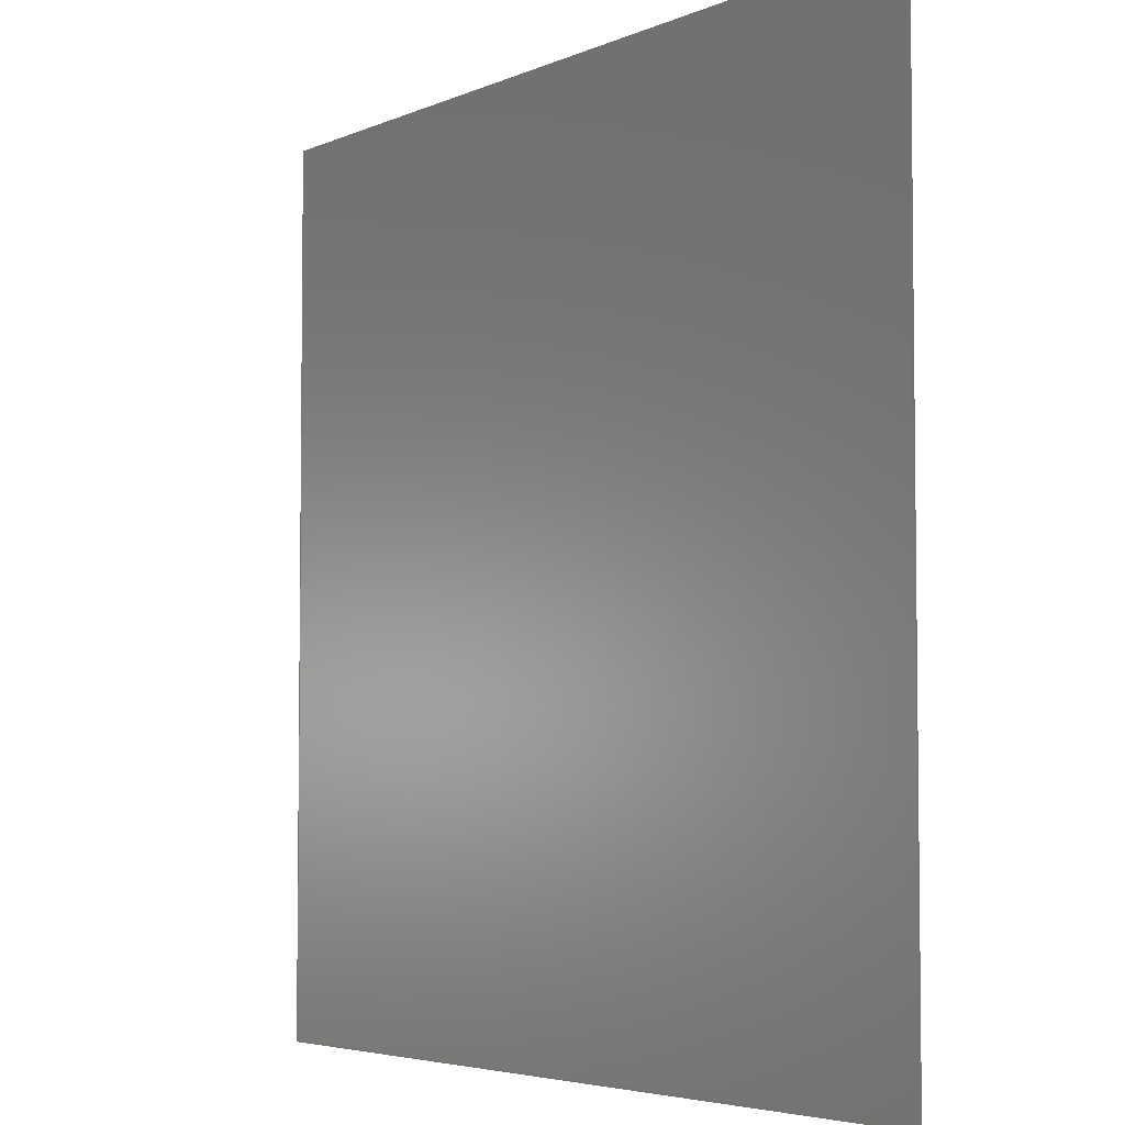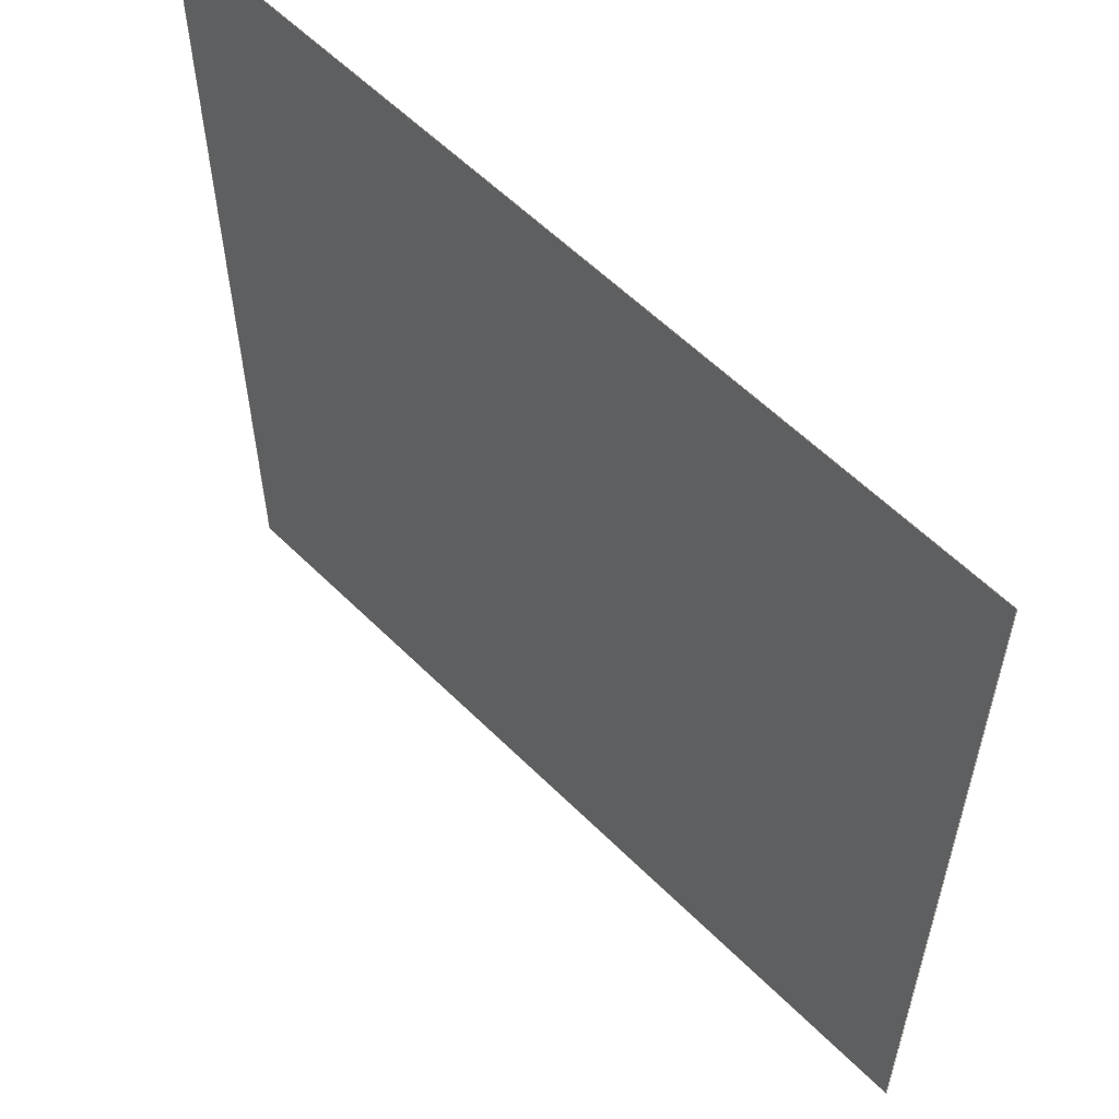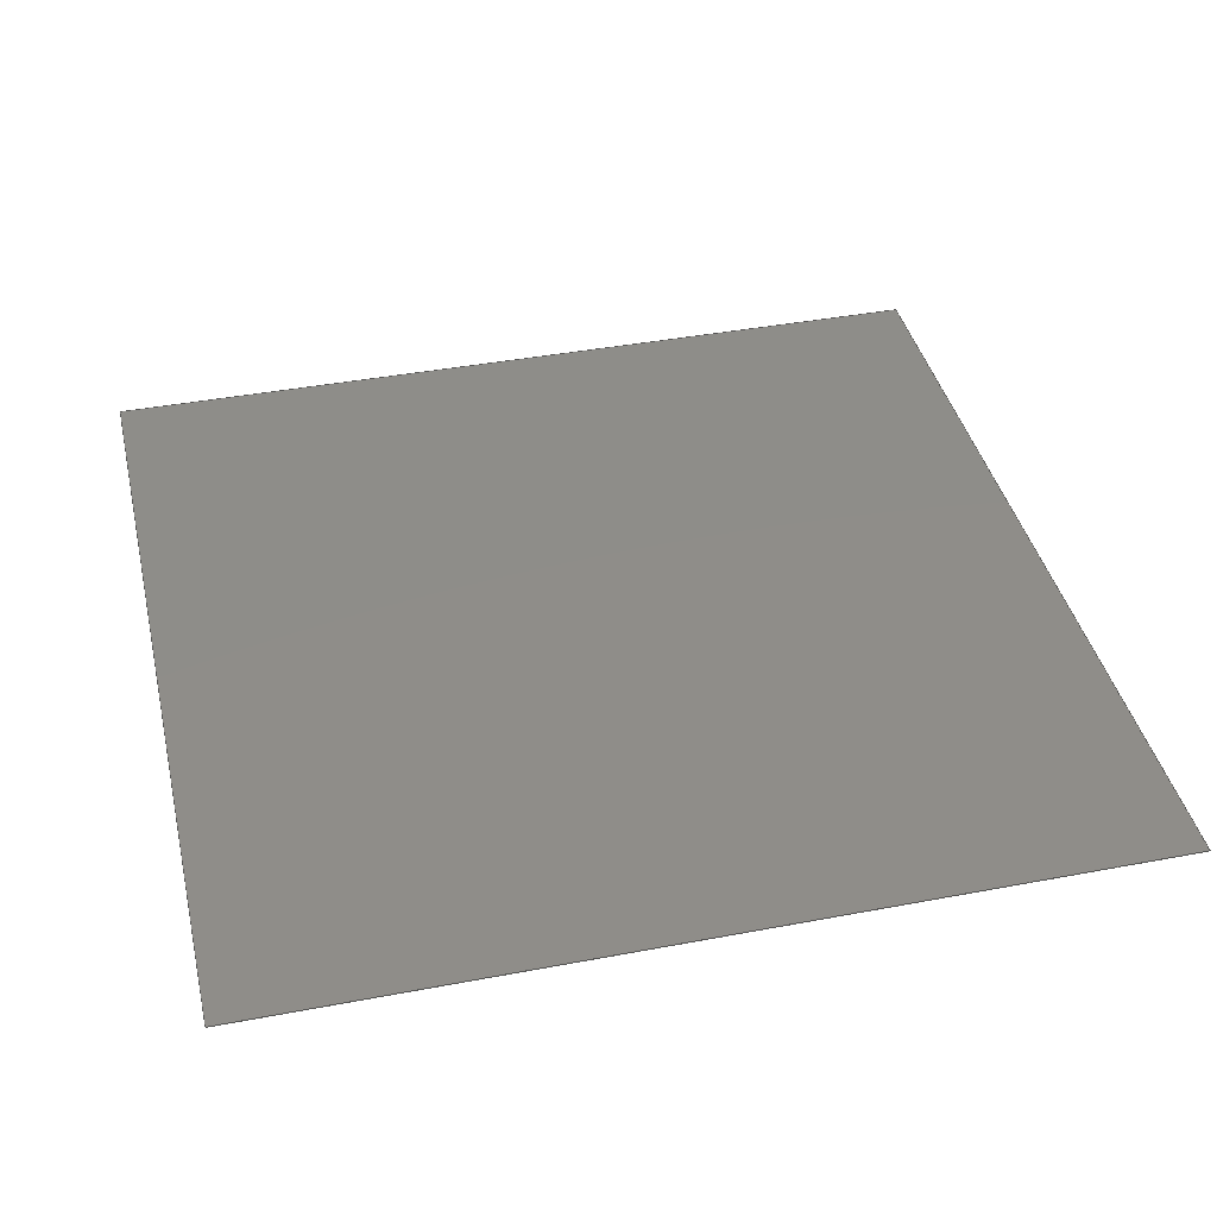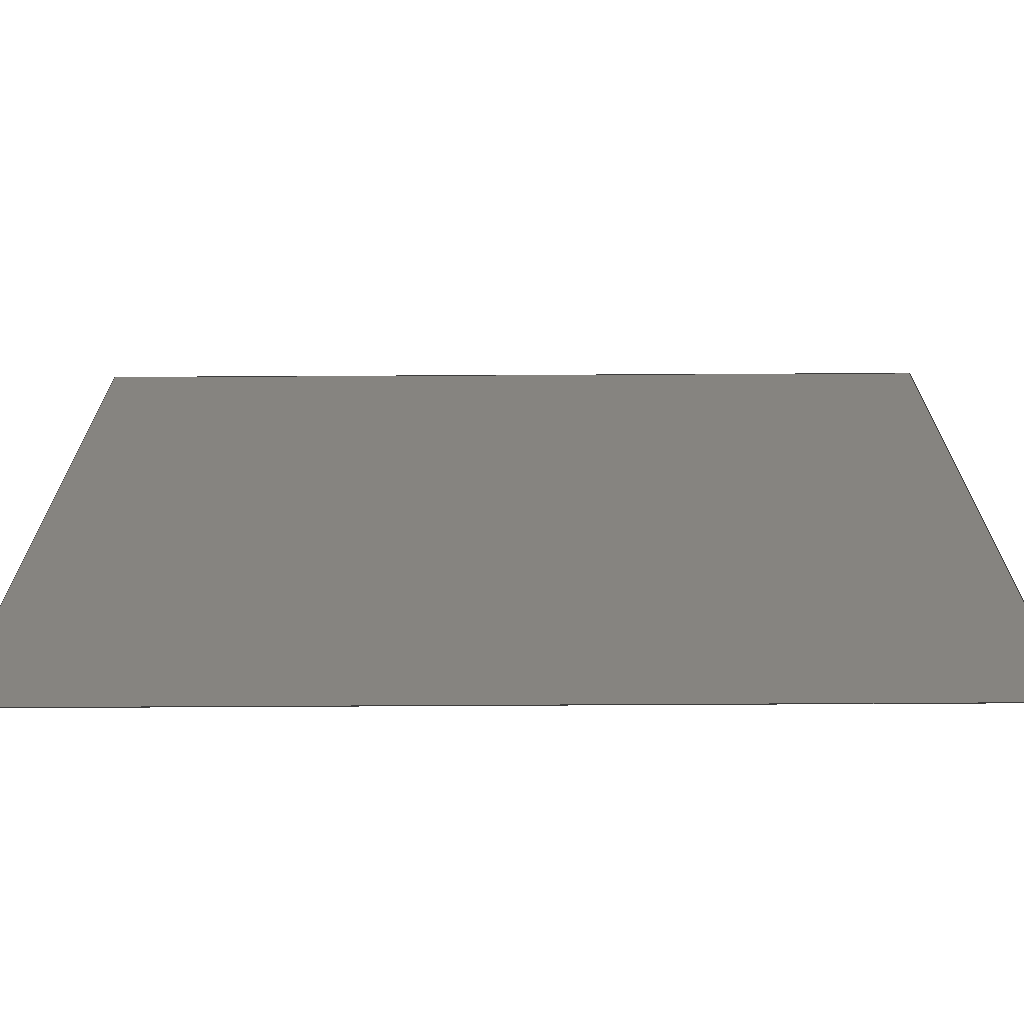
<metadata>
{"format":"step","ext":"step","renderer":"f3d","projection":"perspective","resolution":1024,"background":"white","views":[{"elev":-4.5,"azim":-126.0,"up":"+Z"},{"elev":57.9,"azim":-134.2,"up":"+Z"},{"elev":40.3,"azim":-103.1,"up":"+Y"},{"elev":-69.9,"azim":0.3,"up":"+Z"}]}
</metadata>
<code>
ISO-10303-21;
DATA;
#1 = ORIENTED_EDGE ( 'NONE', *, *, #43, .T. ) ;
#2 =( GEOMETRIC_REPRESENTATION_CONTEXT ( 3 ) GLOBAL_UNCERTAINTY_ASSIGNED_CONTEXT ( ( #46 ) ) GLOBAL_UNIT_ASSIGNED_CONTEXT ( ( #54, #21, #52 ) ) REPRESENTATION_CONTEXT ( 'NONE', 'WORKASPACE' ) );
#3 = VERTEX_POINT ( 'NONE', #47 ) ;
#4 = APPLICATION_CONTEXT ( 'automotive_design' ) ;
#5 = LINE ( 'NONE', #168, #128 ) ;
#6 = FILL_AREA_STYLE ('',( #48 ) ) ;
#7 = CARTESIAN_POINT ( 'NONE',  ( 125, 0.01, -125 ) ) ;
#8 = VECTOR ( 'NONE', #111, 1 ) ;
#9 = DIRECTION ( 'NONE',  ( 0, 0, 1 ) ) ;
#10 = EDGE_CURVE ( 'NONE', #74, #118, #141, .T. ) ;
#11 =( NAMED_UNIT ( * ) SI_UNIT ( $, .STERADIAN. ) SOLID_ANGLE_UNIT ( ) );
#12 = CARTESIAN_POINT ( 'NONE',  ( -125, 0, 125 ) ) ;
#13 =( GEOMETRIC_REPRESENTATION_CONTEXT ( 3 ) GLOBAL_UNCERTAINTY_ASSIGNED_CONTEXT ( ( #49 ) ) GLOBAL_UNIT_ASSIGNED_CONTEXT ( ( #18, #35, #110 ) ) REPRESENTATION_CONTEXT ( 'NONE', 'WORKASPACE' ) );
#14 = ORIENTED_EDGE ( 'NONE', *, *, #183, .T. ) ;
#15 = AXIS2_PLACEMENT_3D ( 'NONE', #65, #144, #63 ) ;
#16 = ORIENTED_EDGE ( 'NONE', *, *, #115, .F. ) ;
#17 = DIRECTION ( 'NONE',  ( 1, 0, -0 ) ) ;
#18 =( LENGTH_UNIT ( ) NAMED_UNIT ( * ) SI_UNIT ( $, .METRE. ) );
#19 = SURFACE_STYLE_FILL_AREA ( #6 ) ;
#20 = PLANE ( 'NONE',  #117 ) ;
#21 =( NAMED_UNIT ( * ) PLANE_ANGLE_UNIT ( ) SI_UNIT ( $, .RADIAN. ) );
#22 = DIRECTION ( 'NONE',  ( 0, 0, -1 ) ) ;
#23 = PLANE ( 'NONE',  #44 ) ;
#24 = EDGE_CURVE ( 'NONE', #26, #122, #5, .T. ) ;
#25 = DIRECTION ( 'NONE',  ( 0, 1, 0 ) ) ;
#26 = VERTEX_POINT ( 'NONE', #104 ) ;
#27 = ORIENTED_EDGE ( 'NONE', *, *, #151, .T. ) ;
#28 = VECTOR ( 'NONE', #161, 1 ) ;
#29 = LINE ( 'NONE', #170, #165 ) ;
#30 = DIRECTION ( 'NONE',  ( 1, 0, 0 ) ) ;
#31 = VERTEX_POINT ( 'NONE', #188 ) ;
#32 = CLOSED_SHELL ( 'NONE', ( #121, #90, #185, #143, #51, #153 ) ) ;
#33 = ORIENTED_EDGE ( 'NONE', *, *, #190, .T. ) ;
#34 = PRODUCT_RELATED_PRODUCT_CATEGORY ( 'part', '', ( #138 ) ) ;
#35 =( NAMED_UNIT ( * ) PLANE_ANGLE_UNIT ( ) SI_UNIT ( $, .RADIAN. ) );
#36 = DIRECTION ( 'NONE',  ( 1, 0, 0 ) ) ;
#37 = SURFACE_STYLE_USAGE ( .BOTH. , #83 ) ;
#38 = CARTESIAN_POINT ( 'NONE',  ( 125, 0, -125 ) ) ;
#39 = CARTESIAN_POINT ( 'NONE',  ( -125, 0.01, -125 ) ) ;
#40 = CARTESIAN_POINT ( 'NONE',  ( 0, 0, 0 ) ) ;
#41 = SURFACE_STYLE_FILL_AREA ( #116 ) ;
#42 = STYLED_ITEM ( 'NONE', ( #97 ), #101 ) ;
#43 = EDGE_CURVE ( 'NONE', #118, #26, #29, .T. ) ;
#44 = AXIS2_PLACEMENT_3D ( 'NONE', #176, #112, #182 ) ;
#45 = UNCERTAINTY_MEASURE_WITH_UNIT (LENGTH_MEASURE( 1e-05 ), #180, 'distance_accuracy_value', 'NONE');
#46 = UNCERTAINTY_MEASURE_WITH_UNIT (LENGTH_MEASURE( 1e-05 ), #54, 'distance_accuracy_value', 'NONE');
#47 = CARTESIAN_POINT ( 'NONE',  ( 125, 0, 125 ) ) ;
#48 = FILL_AREA_STYLE_COLOUR ( '', #166 ) ;
#49 = UNCERTAINTY_MEASURE_WITH_UNIT (LENGTH_MEASURE( 1e-05 ), #18, 'distance_accuracy_value', 'NONE');
#50 = SURFACE_STYLE_USAGE ( .BOTH. , #158 ) ;
#51 = ADVANCED_FACE ( 'NONE', ( #156 ), #95, .T. ) ;
#52 =( NAMED_UNIT ( * ) SI_UNIT ( $, .STERADIAN. ) SOLID_ANGLE_UNIT ( ) );
#53 = CARTESIAN_POINT ( 'NONE',  ( -125, 0, 125 ) ) ;
#54 =( LENGTH_UNIT ( ) NAMED_UNIT ( * ) SI_UNIT ( $, .METRE. ) );
#55 = DIRECTION ( 'NONE',  ( -1, 0, -0 ) ) ;
#56 = DIRECTION ( 'NONE',  ( 1.705e-16, 0, 1 ) ) ;
#57 = PLANE ( 'NONE',  #67 ) ;
#58 = PRODUCT_DEFINITION_FORMATION_WITH_SPECIFIED_SOURCE ( 'ANY', '', #138, .NOT_KNOWN. ) ;
#59 = VECTOR ( 'NONE', #149, 1 ) ;
#60 = APPLICATION_CONTEXT ( 'automotive_design' ) ;
#61 = EDGE_CURVE ( 'NONE', #31, #74, #125, .T. ) ;
#62 = VECTOR ( 'NONE', #178, 1 ) ;
#63 = DIRECTION ( 'NONE',  ( 0, -0, 1 ) ) ;
#64 = CARTESIAN_POINT ( 'NONE',  ( 125, 0.01, -125 ) ) ;
#65 = CARTESIAN_POINT ( 'NONE',  ( 0, 0.01, 0 ) ) ;
#66 = LINE ( 'NONE', #39, #150 ) ;
#67 = AXIS2_PLACEMENT_3D ( 'NONE', #133, #22, #55 ) ;
#68 = EDGE_LOOP ( 'NONE', ( #202, #123, #120, #105 ) ) ;
#69 = CARTESIAN_POINT ( 'NONE',  ( -125, 0.01, -125 ) ) ;
#70 = LINE ( 'NONE', #72, #135 ) ;
#71 = DIRECTION ( 'NONE',  ( 1.137e-16, 0, 1 ) ) ;
#72 = CARTESIAN_POINT ( 'NONE',  ( -125, 0.01, 125 ) ) ;
#73 = EDGE_CURVE ( 'NONE', #122, #3, #124, .T. ) ;
#74 = VERTEX_POINT ( 'NONE', #7 ) ;
#75 = PRESENTATION_LAYER_ASSIGNMENT (  '', '', ( #42 ) ) ;
#76 = ORIENTED_EDGE ( 'NONE', *, *, #73, .F. ) ;
#77 = ORIENTED_EDGE ( 'NONE', *, *, #172, .T. ) ;
#78 = CARTESIAN_POINT ( 'NONE',  ( -125, 0.01, -125 ) ) ;
#79 = PRODUCT_DEFINITION ( 'UNKNOWN', '', #58, #167 ) ;
#80 = EDGE_LOOP ( 'NONE', ( #137, #76, #119, #89 ) ) ;
#81 = ORIENTED_EDGE ( 'NONE', *, *, #102, .T. ) ;
#82 = PRESENTATION_STYLE_ASSIGNMENT (( #37 ) ) ;
#83 = SURFACE_SIDE_STYLE ('',( #41 ) ) ;
#84 = VECTOR ( 'NONE', #200, 1 ) ;
#85 = CARTESIAN_POINT ( 'NONE',  ( 125, 0.01, -125 ) ) ;
#86 = FACE_OUTER_BOUND ( 'NONE', #139, .T. ) ;
#87 = FACE_OUTER_BOUND ( 'NONE', #68, .T. ) ;
#88 = LINE ( 'NONE', #69, #59 ) ;
#89 = ORIENTED_EDGE ( 'NONE', *, *, #43, .F. ) ;
#90 = ADVANCED_FACE ( 'NONE', ( #142 ), #159, .F. ) ;
#91 = EDGE_LOOP ( 'NONE', ( #81, #92, #175, #192 ) ) ;
#92 = ORIENTED_EDGE ( 'NONE', *, *, #10, .F. ) ;
#93 = VECTOR ( 'NONE', #130, 1 ) ;
#94 = EDGE_LOOP ( 'NONE', ( #1, #154, #136, #155 ) ) ;
#95 = PLANE ( 'NONE',  #15 ) ;
#96 = DIRECTION ( 'NONE',  ( 1.705e-16, 0, 1 ) ) ;
#97 = PRESENTATION_STYLE_ASSIGNMENT (( #50 ) ) ;
#98 = CARTESIAN_POINT ( 'NONE',  ( -125, 0.01, 125 ) ) ;
#99 = DIRECTION ( 'NONE',  ( -1.137e-16, -0, -1 ) ) ;
#100 = PLANE ( 'NONE',  #145 ) ;
#101 = MANIFOLD_SOLID_BREP ( 'Boss-Extrude1', #32 ) ;
#102 = EDGE_CURVE ( 'NONE', #3, #118, #132, .T. ) ;
#103 = VECTOR ( 'NONE', #30, 1 ) ;
#104 = CARTESIAN_POINT ( 'NONE',  ( -125, 0, -125 ) ) ;
#105 = ORIENTED_EDGE ( 'NONE', *, *, #169, .T. ) ;
#106 = ORIENTED_EDGE ( 'NONE', *, *, #73, .T. ) ;
#107 = CARTESIAN_POINT ( 'NONE',  ( -125, 0.01, 125 ) ) ;
#108 = VERTEX_POINT ( 'NONE', #78 ) ;
#109 = PRODUCT_CONTEXT ( 'NONE', #4, 'mechanical' ) ;
#110 =( NAMED_UNIT ( * ) SI_UNIT ( $, .STERADIAN. ) SOLID_ANGLE_UNIT ( ) );
#111 = DIRECTION ( 'NONE',  ( -0, -1, -0 ) ) ;
#112 = DIRECTION ( 'NONE',  ( 1, 0, -1.705e-16 ) ) ;
#113 = AXIS2_PLACEMENT_3D ( 'NONE', #198, #9, #36 ) ;
#114 = LINE ( 'NONE', #147, #62 ) ;
#115 = EDGE_CURVE ( 'NONE', #31, #3, #162, .T. ) ;
#116 = FILL_AREA_STYLE ('',( #196 ) ) ;
#117 = AXIS2_PLACEMENT_3D ( 'NONE', #85, #177, #71 ) ;
#118 = VERTEX_POINT ( 'NONE', #164 ) ;
#119 = ORIENTED_EDGE ( 'NONE', *, *, #24, .F. ) ;
#120 = ORIENTED_EDGE ( 'NONE', *, *, #172, .F. ) ;
#121 = ADVANCED_FACE ( 'NONE', ( #197 ), #20, .F. ) ;
#122 = VERTEX_POINT ( 'NONE', #12 ) ;
#123 = ORIENTED_EDGE ( 'NONE', *, *, #183, .F. ) ;
#124 = LINE ( 'NONE', #53, #103 ) ;
#125 = LINE ( 'NONE', #195, #93 ) ;
#126 =( NAMED_UNIT ( * ) PLANE_ANGLE_UNIT ( ) SI_UNIT ( $, .RADIAN. ) );
#127 = ORIENTED_EDGE ( 'NONE', *, *, #190, .F. ) ;
#128 = VECTOR ( 'NONE', #96, 1 ) ;
#129 = APPLICATION_PROTOCOL_DEFINITION ( 'draft international standard', 'automotive_design', 1998, #4 ) ;
#130 = DIRECTION ( 'NONE',  ( -1.137e-16, -0, -1 ) ) ;
#131 = SHAPE_DEFINITION_REPRESENTATION ( #186, #184 ) ;
#132 = LINE ( 'NONE', #38, #179 ) ;
#133 = CARTESIAN_POINT ( 'NONE',  ( -125, 0.01, 125 ) ) ;
#134 = COLOUR_RGB ( '',0.7922, 0.8196, 0.9333 ) ;
#135 = VECTOR ( 'NONE', #148, 1 ) ;
#136 = ORIENTED_EDGE ( 'NONE', *, *, #151, .F. ) ;
#137 = ORIENTED_EDGE ( 'NONE', *, *, #102, .F. ) ;
#138 = PRODUCT ( 'Ground', 'Ground', '', ( #109 ) ) ;
#139 = EDGE_LOOP ( 'NONE', ( #106, #16, #127, #14 ) ) ;
#140 = DIRECTION ( 'NONE',  ( 0, 0, 1 ) ) ;
#141 = LINE ( 'NONE', #64, #28 ) ;
#142 = FACE_OUTER_BOUND ( 'NONE', #94, .T. ) ;
#143 = ADVANCED_FACE ( 'NONE', ( #86 ), #57, .F. ) ;
#144 = DIRECTION ( 'NONE',  ( 0, 1, 0 ) ) ;
#145 = AXIS2_PLACEMENT_3D ( 'NONE', #40, #25, #146 ) ;
#146 = DIRECTION ( 'NONE',  ( 0, -0, 1 ) ) ;
#147 = CARTESIAN_POINT ( 'NONE',  ( -125, 0.01, -125 ) ) ;
#148 = DIRECTION ( 'NONE',  ( 1, 0, 0 ) ) ;
#149 = DIRECTION ( 'NONE',  ( -0, -1, -0 ) ) ;
#150 = VECTOR ( 'NONE', #56, 1 ) ;
#151 = EDGE_CURVE ( 'NONE', #74, #108, #114, .T. ) ;
#152 = MECHANICAL_DESIGN_GEOMETRIC_PRESENTATION_REPRESENTATION (  '', ( #174 ), #2 ) ;
#153 = ADVANCED_FACE ( 'NONE', ( #181 ), #100, .F. ) ;
#154 = ORIENTED_EDGE ( 'NONE', *, *, #169, .F. ) ;
#155 = ORIENTED_EDGE ( 'NONE', *, *, #10, .T. ) ;
#156 = FACE_OUTER_BOUND ( 'NONE', #171, .T. ) ;
#157 = CARTESIAN_POINT ( 'NONE',  ( -125, 0.01, -125 ) ) ;
#158 = SURFACE_SIDE_STYLE ('',( #19 ) ) ;
#159 = PLANE ( 'NONE',  #193 ) ;
#160 = LINE ( 'NONE', #98, #84 ) ;
#161 = DIRECTION ( 'NONE',  ( -0, -1, -0 ) ) ;
#162 = LINE ( 'NONE', #163, #8 ) ;
#163 = CARTESIAN_POINT ( 'NONE',  ( 125, 0.01, 125 ) ) ;
#164 = CARTESIAN_POINT ( 'NONE',  ( 125, 0, -125 ) ) ;
#165 = VECTOR ( 'NONE', #191, 1 ) ;
#166 = COLOUR_RGB ( '',0.7922, 0.8196, 0.9333 ) ;
#167 = PRODUCT_DEFINITION_CONTEXT ( 'detailed design', #60, 'design' ) ;
#168 = CARTESIAN_POINT ( 'NONE',  ( -125, 0, -125 ) ) ;
#169 = EDGE_CURVE ( 'NONE', #108, #26, #88, .T. ) ;
#170 = CARTESIAN_POINT ( 'NONE',  ( -125, 0, -125 ) ) ;
#171 = EDGE_LOOP ( 'NONE', ( #189, #27, #77, #33 ) ) ;
#172 = EDGE_CURVE ( 'NONE', #108, #173, #66, .T. ) ;
#173 = VERTEX_POINT ( 'NONE', #107 ) ;
#174 = STYLED_ITEM ( 'NONE', ( #82 ), #184 ) ;
#175 = ORIENTED_EDGE ( 'NONE', *, *, #61, .F. ) ;
#176 = CARTESIAN_POINT ( 'NONE',  ( -125, 0.01, -125 ) ) ;
#177 = DIRECTION ( 'NONE',  ( -1, 0, 1.137e-16 ) ) ;
#178 = DIRECTION ( 'NONE',  ( -1, -0, -0 ) ) ;
#179 = VECTOR ( 'NONE', #99, 1 ) ;
#180 =( LENGTH_UNIT ( ) NAMED_UNIT ( * ) SI_UNIT ( $, .METRE. ) );
#181 = FACE_OUTER_BOUND ( 'NONE', #80, .T. ) ;
#182 = DIRECTION ( 'NONE',  ( -1.705e-16, 0, -1 ) ) ;
#183 = EDGE_CURVE ( 'NONE', #173, #122, #160, .T. ) ;
#184 = ADVANCED_BREP_SHAPE_REPRESENTATION ( 'Ground', ( #101, #113 ), #199 ) ;
#185 = ADVANCED_FACE ( 'NONE', ( #87 ), #23, .F. ) ;
#186 = PRODUCT_DEFINITION_SHAPE ( 'NONE', 'NONE',  #79 ) ;
#187 = PRESENTATION_LAYER_ASSIGNMENT (  '', '', ( #174 ) ) ;
#188 = CARTESIAN_POINT ( 'NONE',  ( 125, 0.01, 125 ) ) ;
#189 = ORIENTED_EDGE ( 'NONE', *, *, #61, .T. ) ;
#190 = EDGE_CURVE ( 'NONE', #173, #31, #70, .T. ) ;
#191 = DIRECTION ( 'NONE',  ( -1, -0, -0 ) ) ;
#192 = ORIENTED_EDGE ( 'NONE', *, *, #115, .T. ) ;
#193 = AXIS2_PLACEMENT_3D ( 'NONE', #157, #140, #17 ) ;
#194 = APPLICATION_PROTOCOL_DEFINITION ( 'draft international standard', 'automotive_design', 1998, #60 ) ;
#195 = CARTESIAN_POINT ( 'NONE',  ( 125, 0.01, -125 ) ) ;
#196 = FILL_AREA_STYLE_COLOUR ( '', #134 ) ;
#197 = FACE_OUTER_BOUND ( 'NONE', #91, .T. ) ;
#198 = CARTESIAN_POINT ( 'NONE',  ( 0, 0, 0 ) ) ;
#199 =( GEOMETRIC_REPRESENTATION_CONTEXT ( 3 ) GLOBAL_UNCERTAINTY_ASSIGNED_CONTEXT ( ( #45 ) ) GLOBAL_UNIT_ASSIGNED_CONTEXT ( ( #180, #126, #11 ) ) REPRESENTATION_CONTEXT ( 'NONE', 'WORKASPACE' ) );
#200 = DIRECTION ( 'NONE',  ( -0, -1, -0 ) ) ;
#201 = MECHANICAL_DESIGN_GEOMETRIC_PRESENTATION_REPRESENTATION (  '', ( #42 ), #13 ) ;
#202 = ORIENTED_EDGE ( 'NONE', *, *, #24, .T. ) ;
ENDSEC;
END-ISO-10303-21;

</code>
